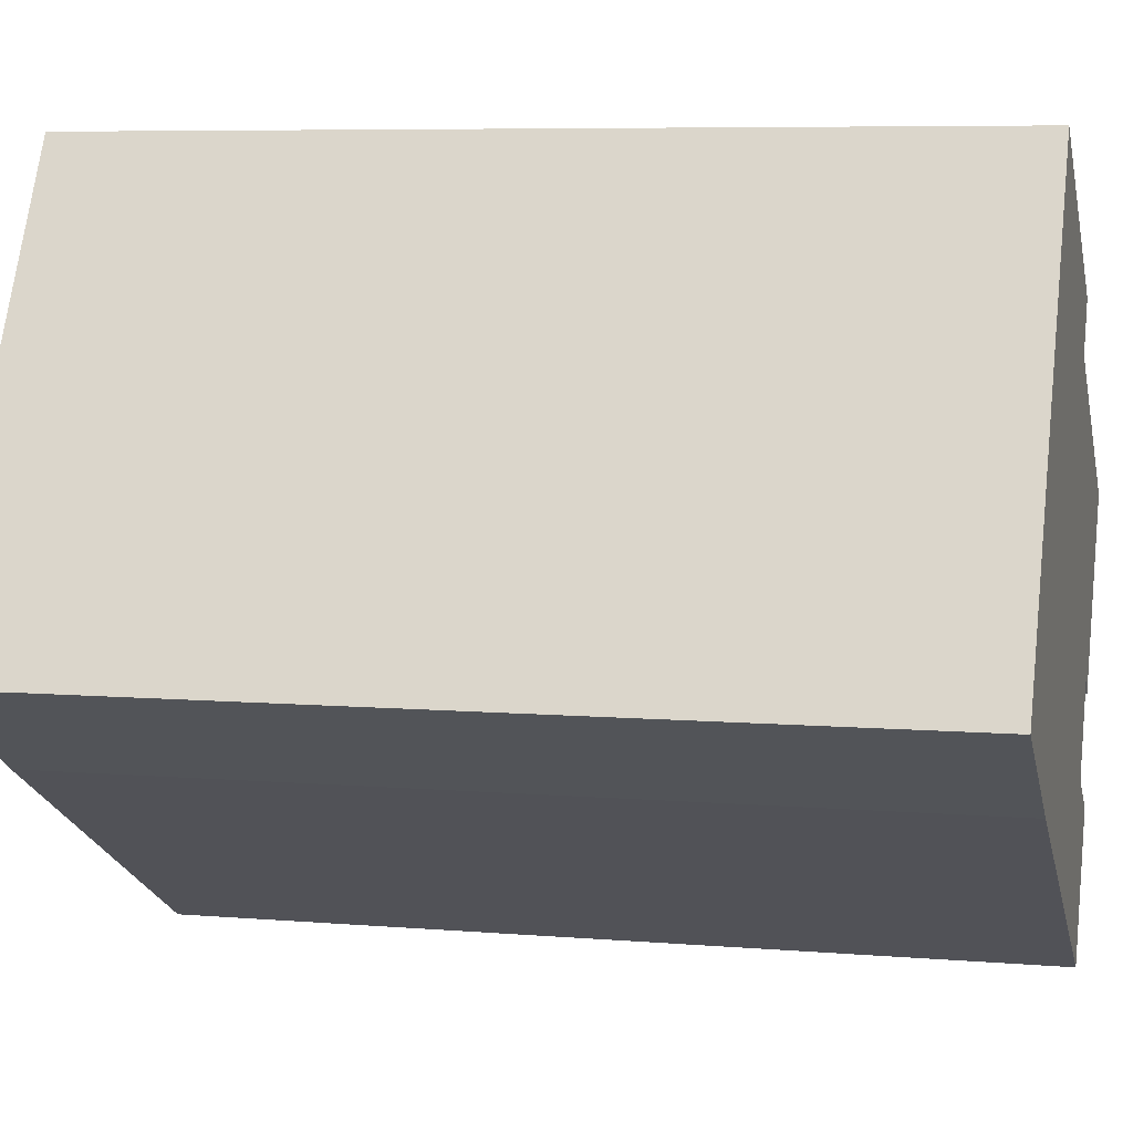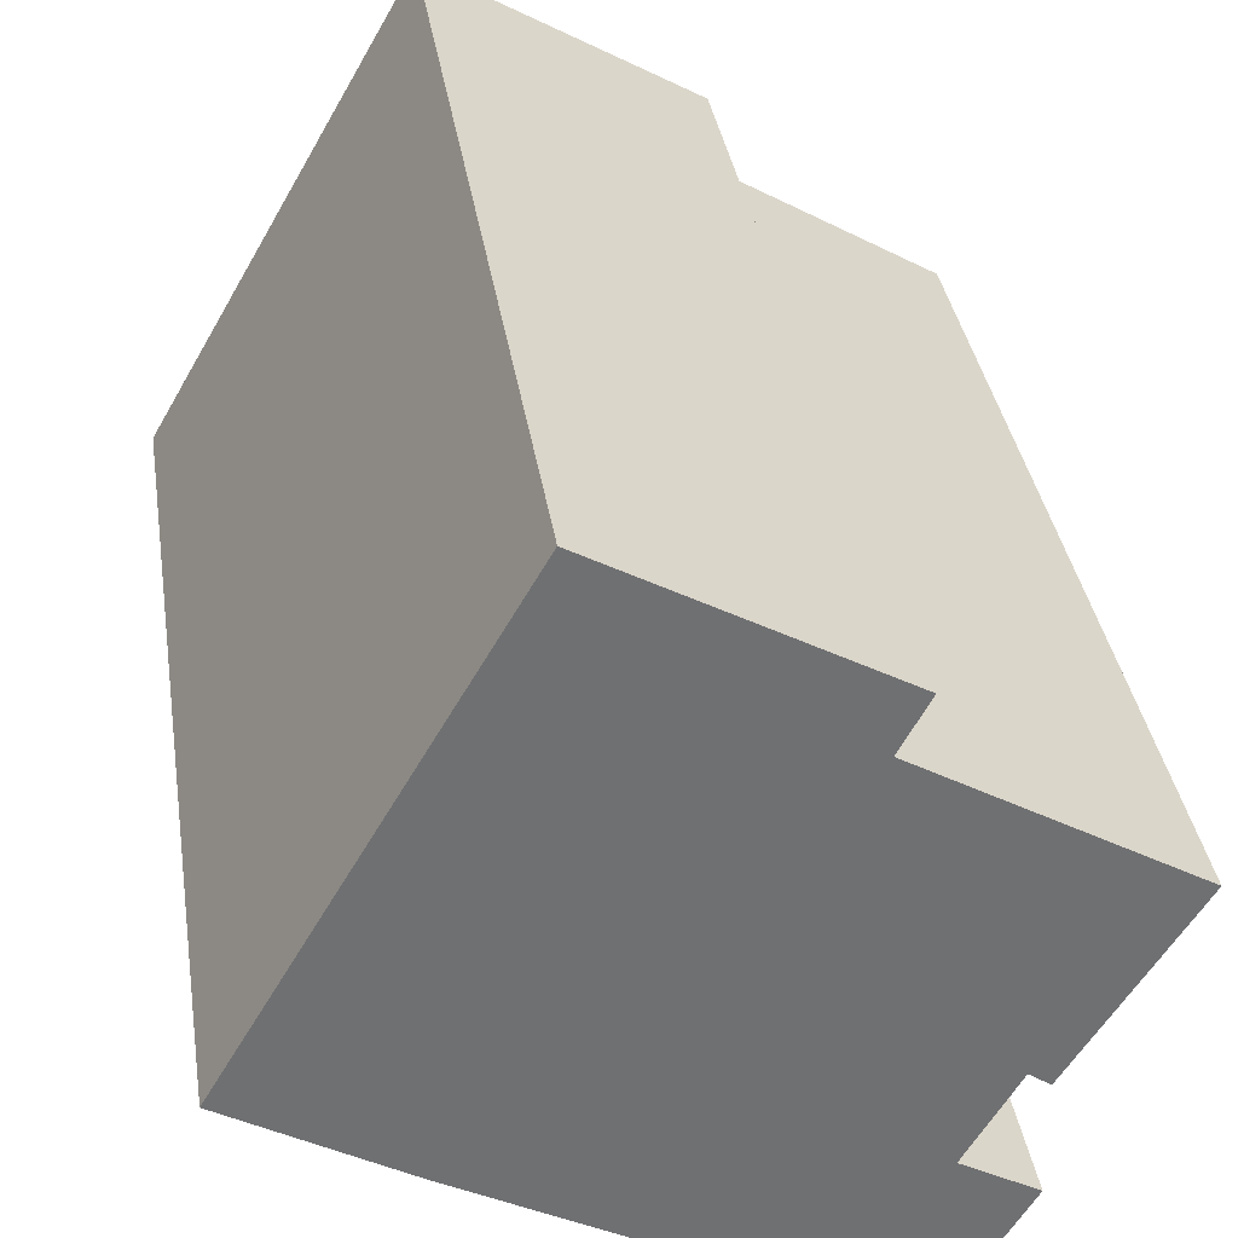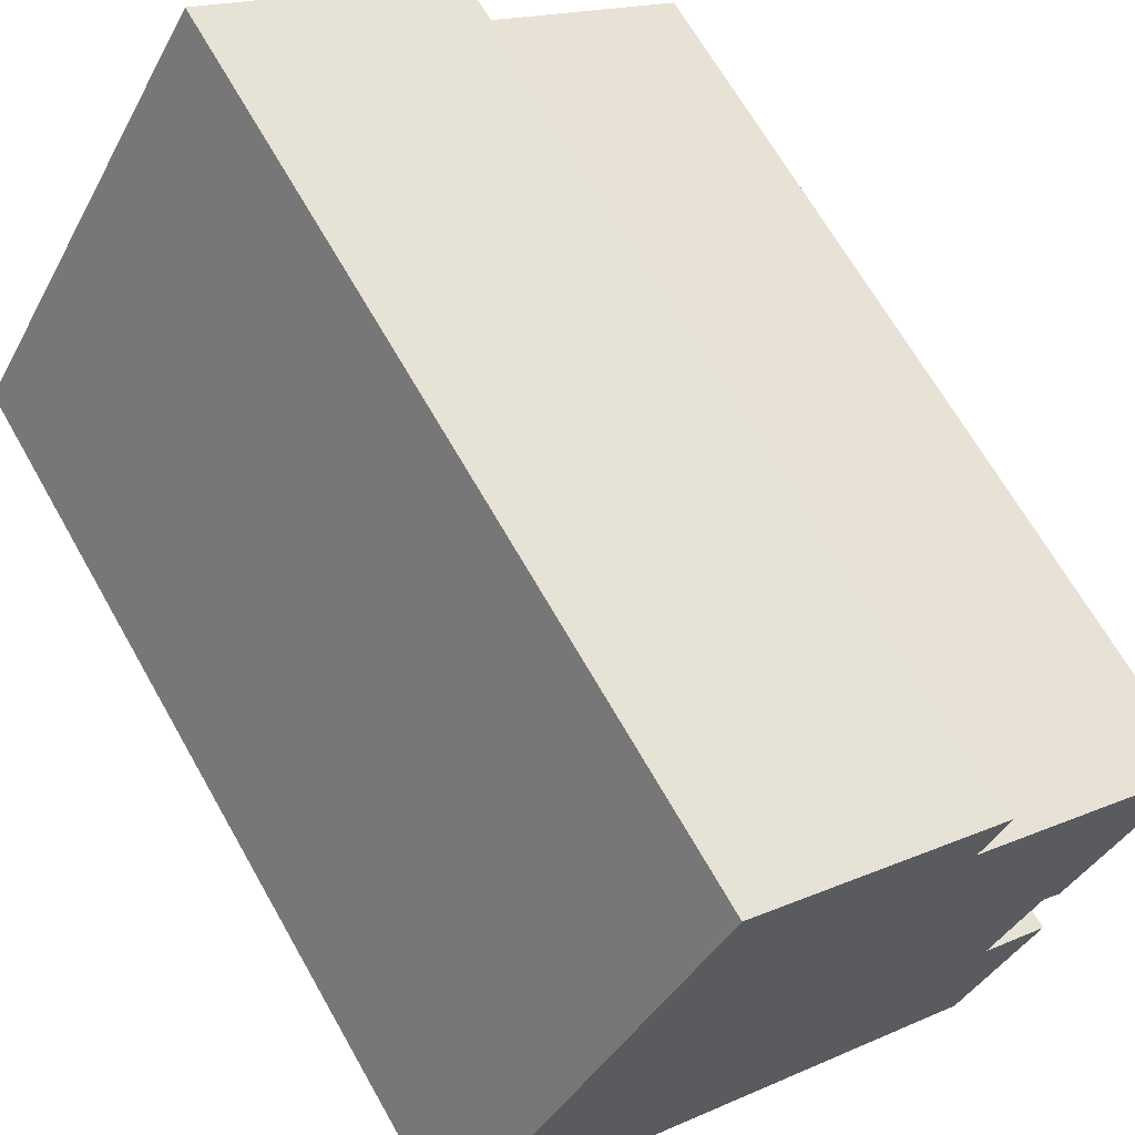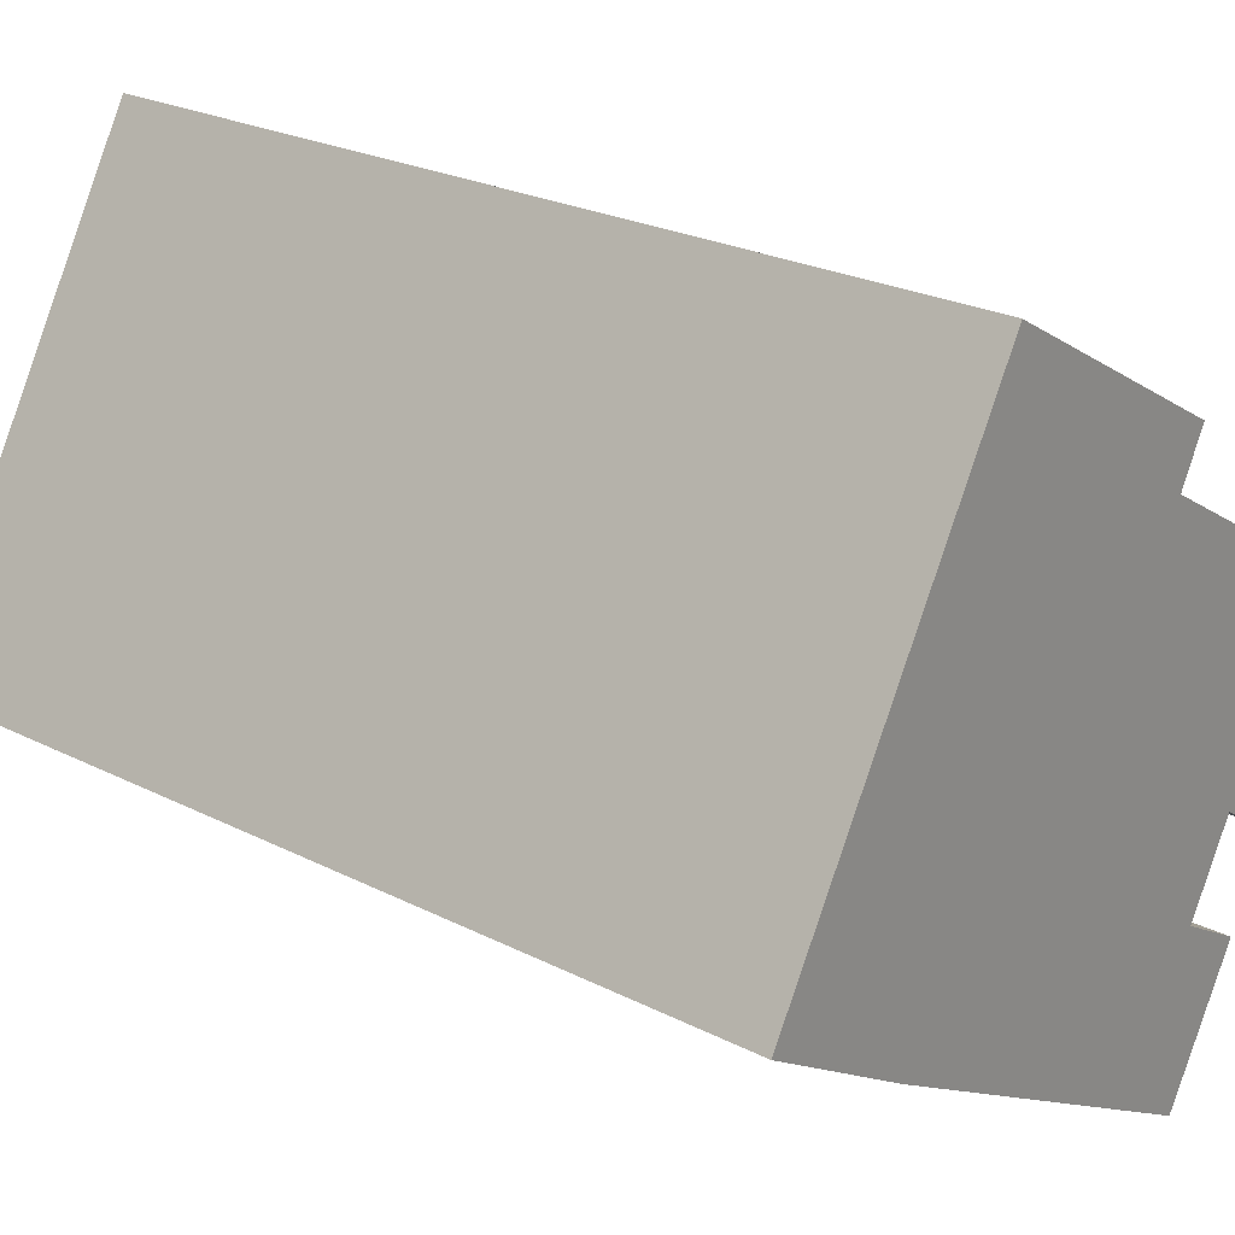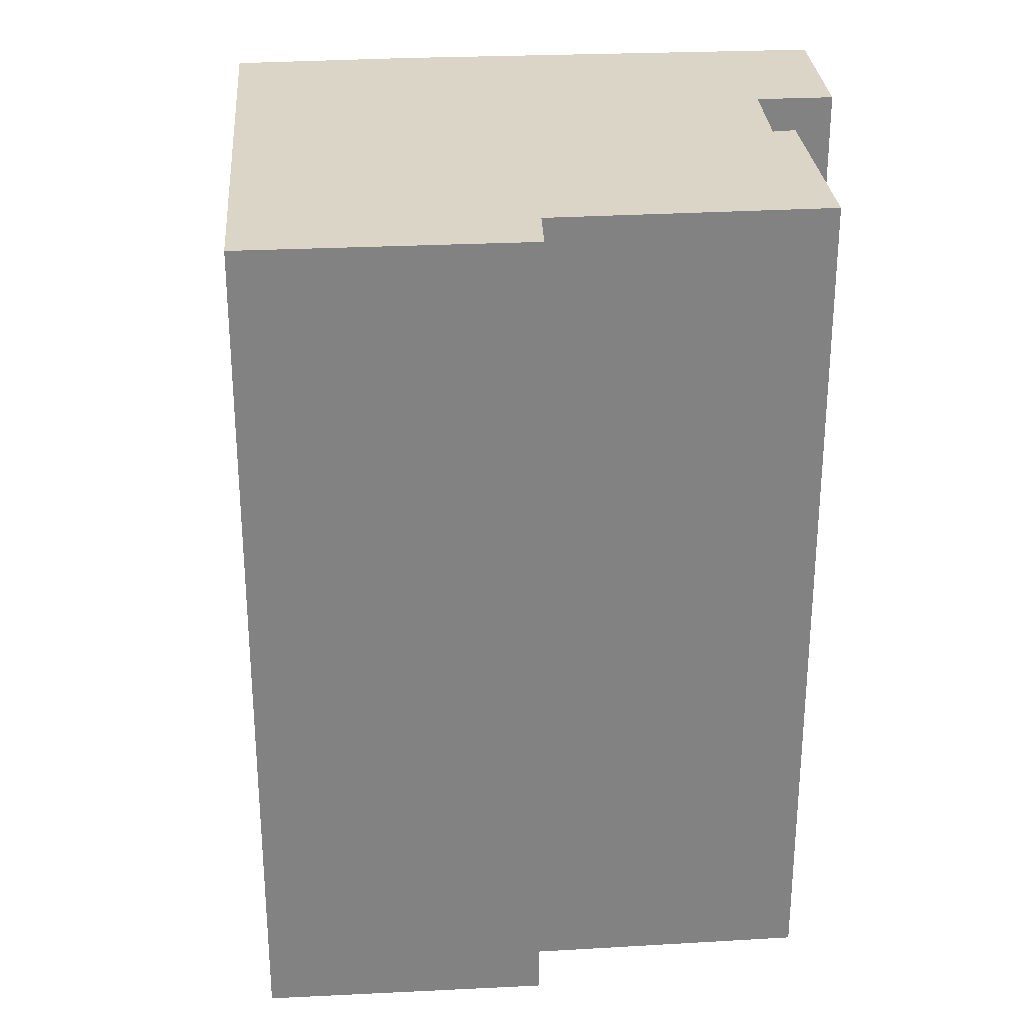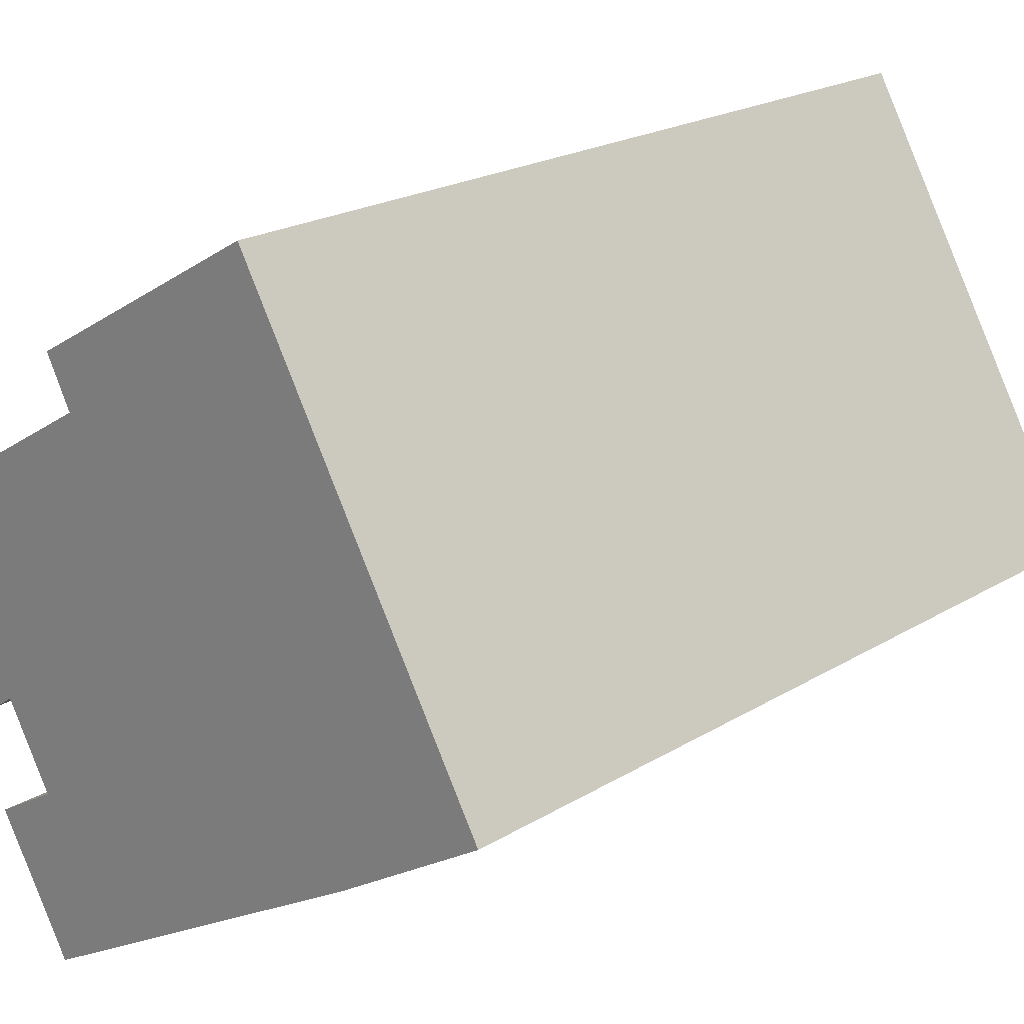
<metadata>
{"format":"obj","ext":"obj","renderer":"f3d","projection":"perspective","resolution":1024,"background":"white","views":[{"elev":6.9,"azim":-76.3,"up":"+Z"},{"elev":35.7,"azim":-8.7,"up":"+Z"},{"elev":66.9,"azim":-29.5,"up":"+Z"},{"elev":24.2,"azim":-49.9,"up":"+Z"},{"elev":29.5,"azim":25.7,"up":"+Y"},{"elev":20.8,"azim":-137.7,"up":"+Z"}]}
</metadata>
<code>
v  13.67 19.22 -1.248
v  10.57 19.22 5.56
v  15.92 19.22 2.387
v  12.15 19.22 -6.267
v  12.05 19.22 -3.013
v  13.56 19.22 -3.885
v  5.63 19.22 9.825
v  11.15 19.22 6.655
v  0 19.22 1.177e-15
v  13.1 19.22 -1.185
v  13.52 19.22 -1.485
v  11.85 19.22 -6.807
v  3.411 19.22 -2.061
v  13.52 9.093e-17 -1.485
v  13.1 7.256e-17 -1.185
v  11.85 4.168e-16 -6.807
v  3.411 1.262e-16 -2.061
v  0 0 0
v  12.05 1.845e-16 -3.013
v  13.56 2.379e-16 -3.885
v  12.15 3.837e-16 -6.267
v  11.15 -4.075e-16 6.655
v  10.57 -3.405e-16 5.56
v  13.67 7.642e-17 -1.248
v  15.92 -1.462e-16 2.387
v  5.63 -6.016e-16 9.825
g defaultobject
f 1 2 3
f 4 5 6
f 2 7 8
f 7 2 9
f 9 2 10
f 10 2 1
f 10 1 11
f 9 10 5
f 9 5 4
f 9 4 12
f 9 12 13
f 14 10 11
f 10 14 15
f 16 13 12
f 13 16 17
f 17 9 13
f 9 17 18
f 15 5 10
f 5 15 19
f 20 4 6
f 4 20 12
f 12 20 16
f 16 20 21
f 22 2 8
f 2 22 23
f 1 14 11
f 14 1 3
f 14 3 24
f 24 3 25
f 19 6 5
f 6 19 20
f 26 8 7
f 8 26 22
f 23 3 2
f 3 23 25
f 18 7 9
f 7 18 26
f 20 19 21
f 25 23 24
f 17 26 18
f 26 17 16
f 26 16 21
f 26 21 19
f 26 19 15
f 26 15 14
f 26 14 24
f 26 24 23
f 26 23 22

</code>
